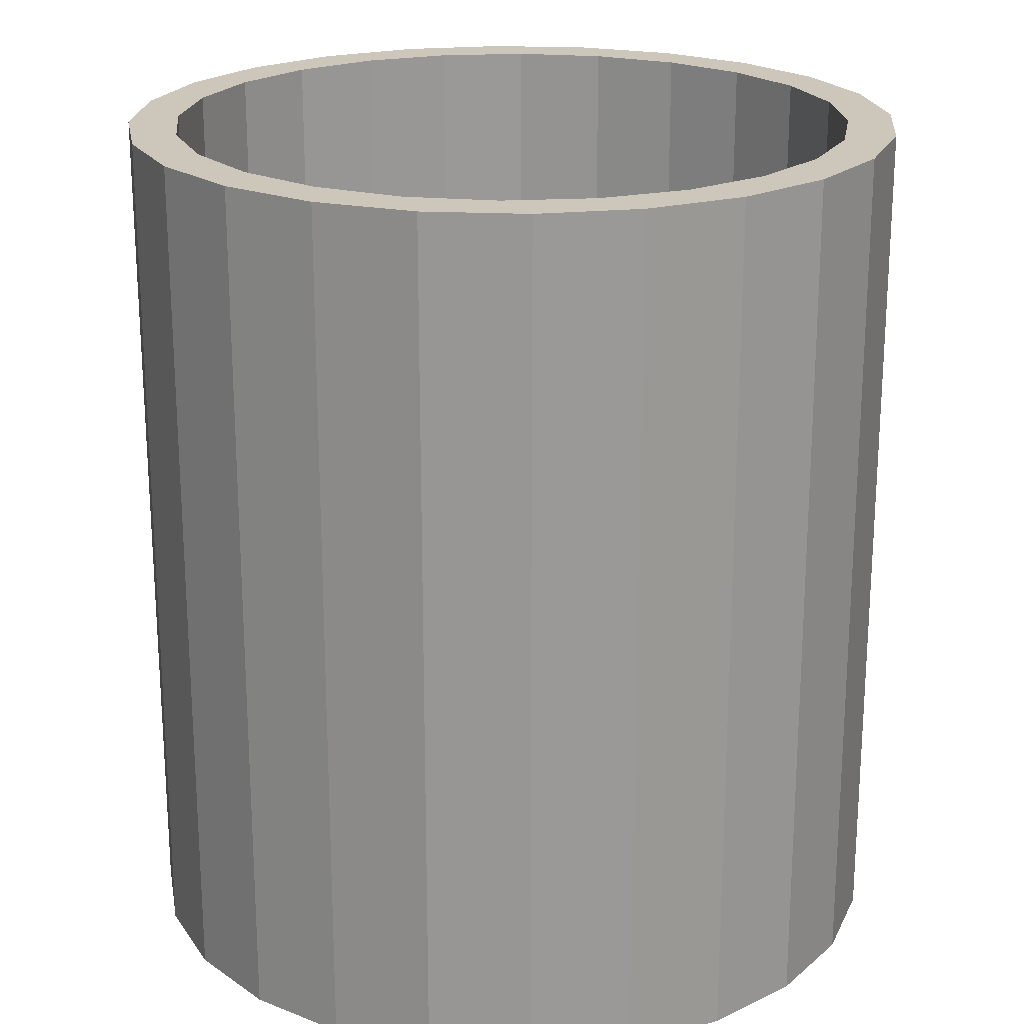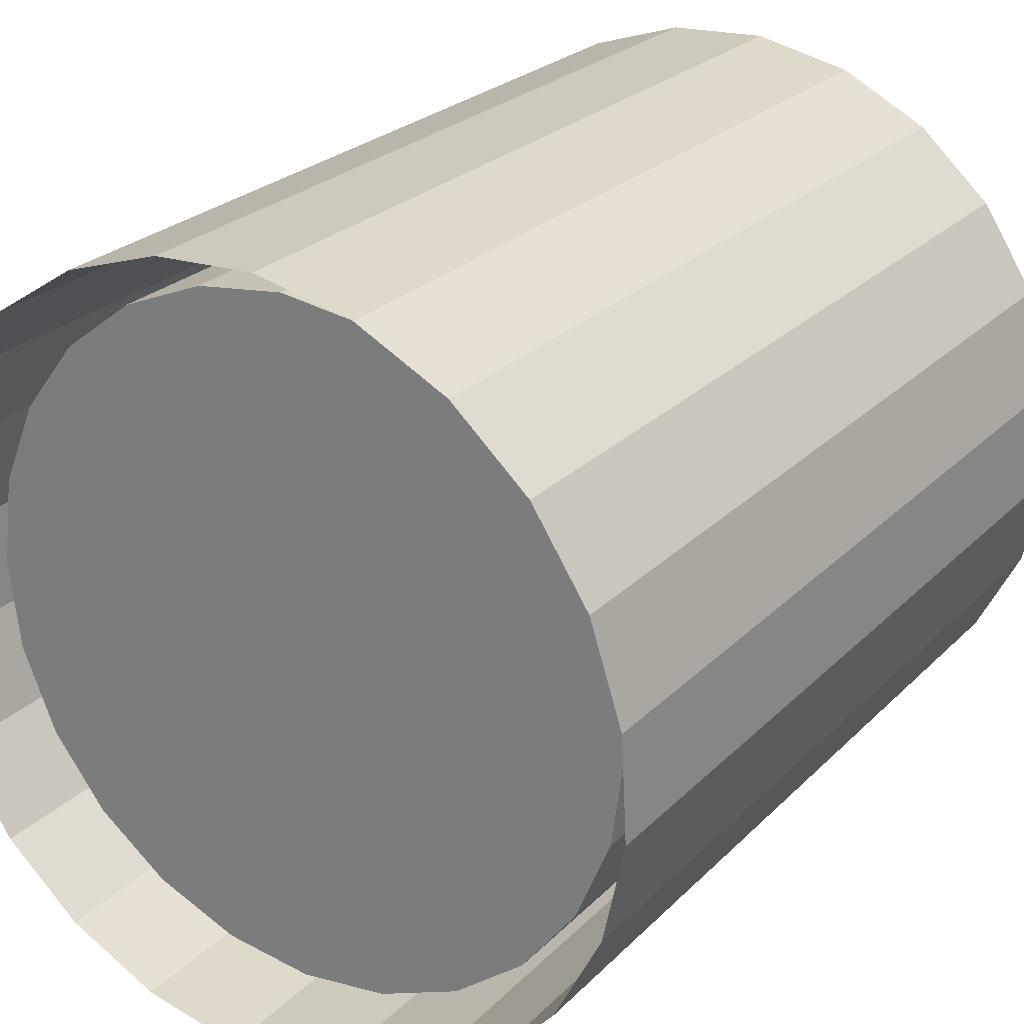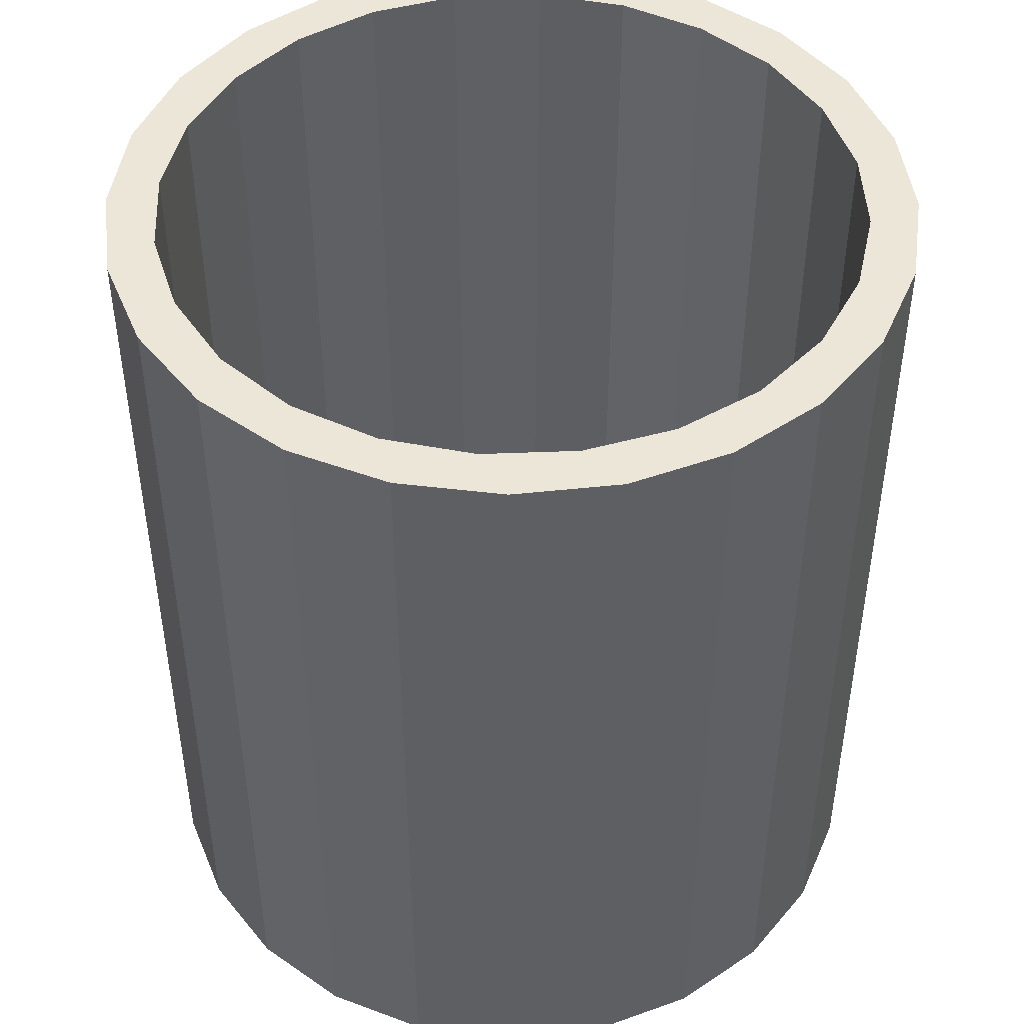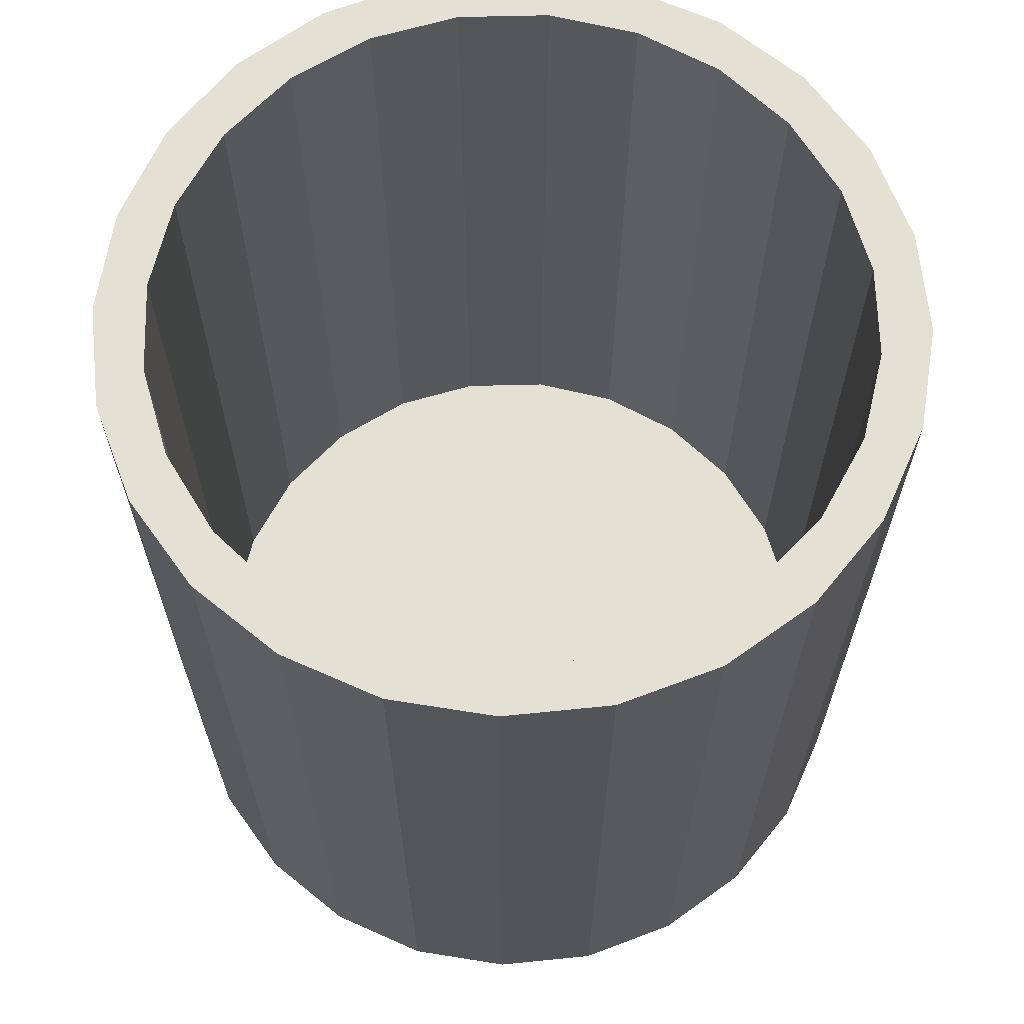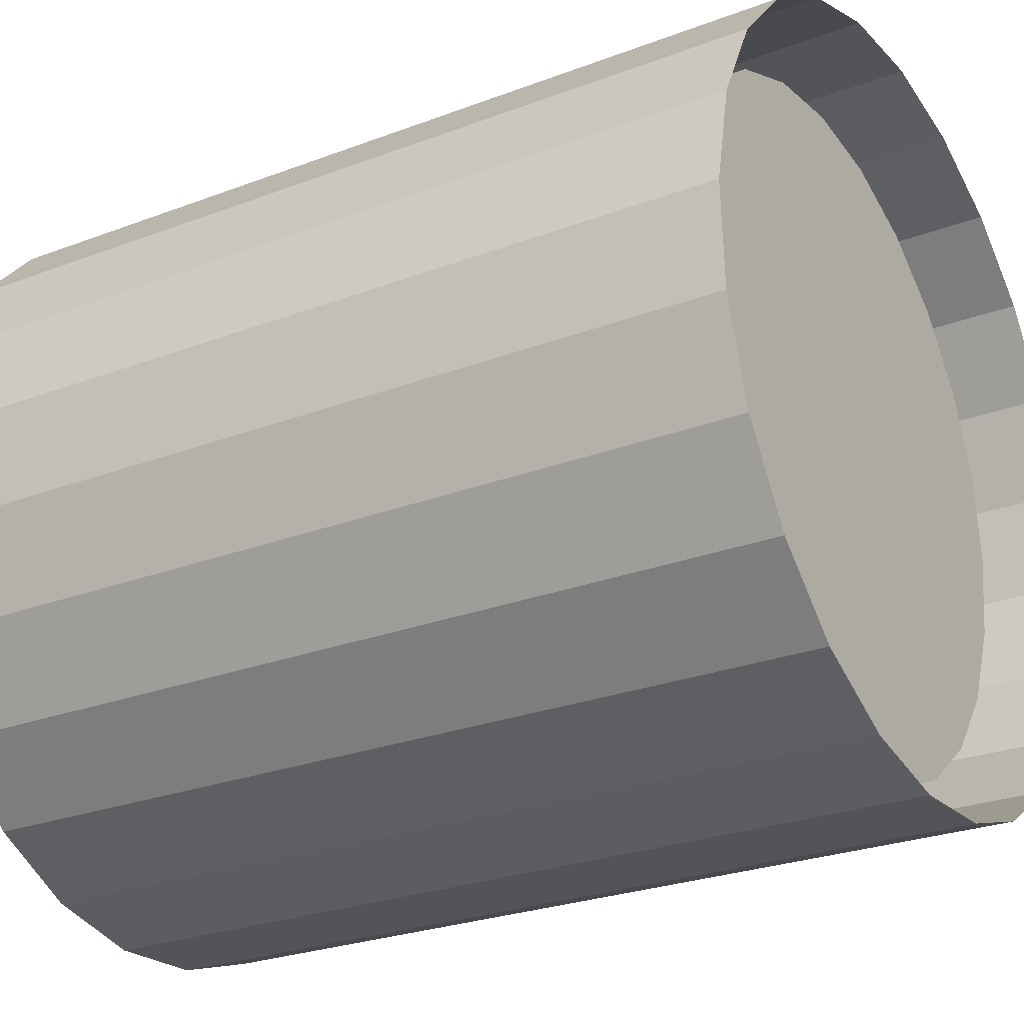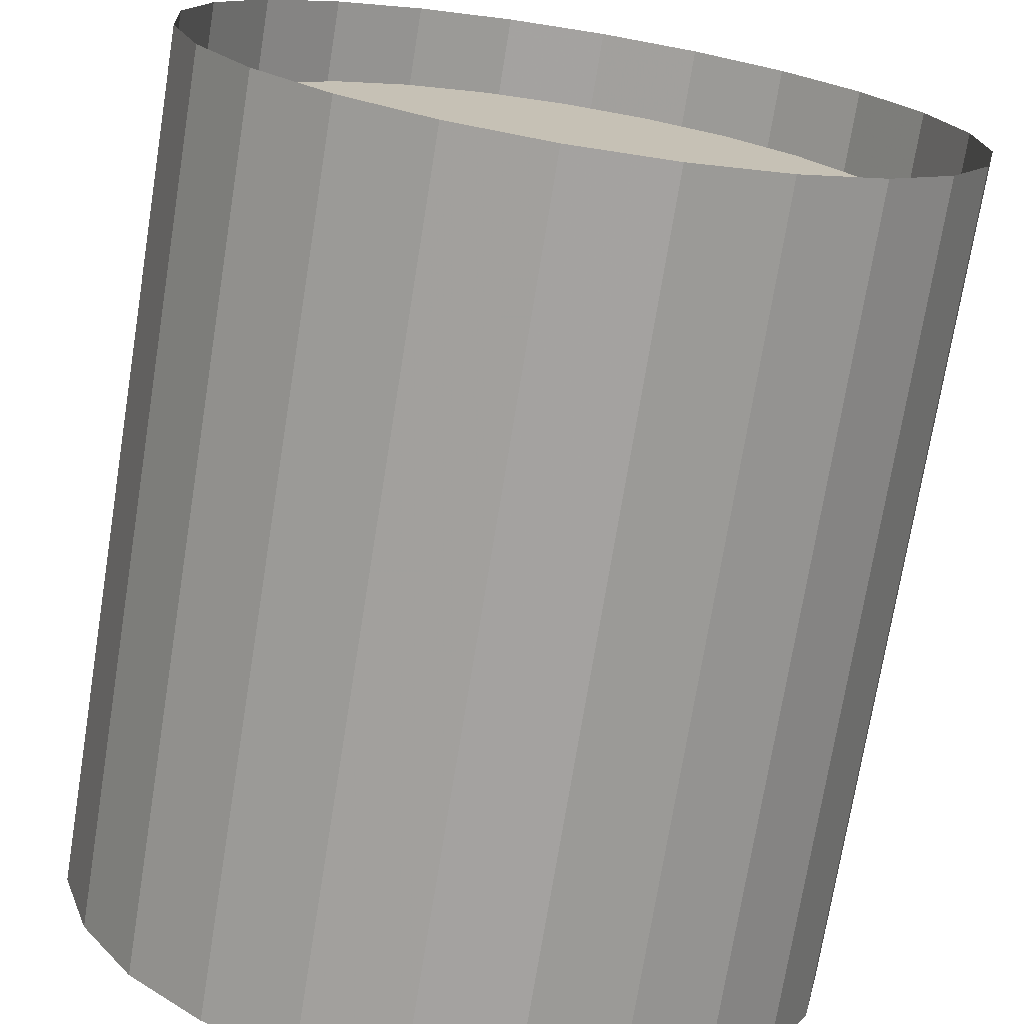
<metadata>
{"format":"obj","ext":"obj","renderer":"f3d","projection":"perspective","resolution":1024,"background":"white","views":[{"elev":21.3,"azim":1.8,"up":"+Y"},{"elev":24.9,"azim":32.9,"up":"+Z"},{"elev":46.5,"azim":-115.1,"up":"+Y"},{"elev":65.6,"azim":111.1,"up":"+Y"},{"elev":-26.0,"azim":-58.8,"up":"+Z"},{"elev":-72.9,"azim":-9.2,"up":"+Z"}]}
</metadata>
<code>
o mesh1_mesh1-geometry
v 0.06337 -0.2557 0.2365
v -0.06336 -0.2557 0.2365
v 2.159e-07 -0.2557 0.2448
v 0.1224 -0.2557 0.212
v 2.159e-07 0.3091 0.2448
v 0.06337 0.3091 0.2365
v 0.1224 0.3091 0.212
v -0.1224 -0.2557 0.212
v -0.06336 0.3091 0.2365
v 0.1731 0.3091 0.1731
v -0.1731 -0.2557 0.1731
v -0.1202 0.3091 0.2515
v 0.1577 0.3091 0.2299
v 0.1731 -0.2557 0.1731
v 0.2118 0.3091 0.1812
v -0.1224 0.3091 0.212
v -0.1812 0.3091 0.2118
v 0.09285 0.3091 0.2628
v 0.212 -0.2557 0.1224
v 0.2515 0.3091 0.1202
v -0.1731 0.3091 0.1731
v -0.1202 -0.3091 0.2515
v -0.05102 0.3091 0.2741
v 0.1577 -0.3091 0.2299
v 0.2118 -0.3091 0.1812
v 0.212 0.3091 0.1224
v -0.212 -0.2557 0.1224
v -0.212 0.3091 0.1224
v -0.1812 -0.3091 0.2118
v -0.05102 -0.3091 0.2741
v 0.02165 0.3091 0.2779
v 0.09285 -0.3091 0.2628
v 0.2365 0.3091 0.06337
v 0.2515 -0.3091 0.1202
v 0.2365 -0.2557 0.06337
v -0.2299 0.3091 0.1577
v -0.2299 -0.3091 0.1577
v 0.02165 -0.3091 0.2779
v 0.2741 0.3091 0.05102
v -0.2365 -0.2557 0.06337
v -0.2365 0.3091 0.06337
v -0.2628 0.3091 0.09285
v 0.2448 -0.2557 2.159e-07
v 0.2741 -0.3091 0.05102
v 0.2448 0.3091 2.159e-07
v -0.2628 -0.3091 0.09285
v 0.2779 0.3091 -0.02165
v -0.2448 -0.2557 2.159e-07
v -0.2448 0.3091 2.159e-07
v -0.2779 0.3091 0.02165
v 0.2365 -0.2557 -0.06336
v 0.2779 -0.3091 -0.02165
v 0.2365 0.3091 -0.06336
v -0.2779 -0.3091 0.02165
v 0.2628 0.3091 -0.09285
v -0.2365 -0.2557 -0.06336
v -0.2365 0.3091 -0.06336
v -0.2741 0.3091 -0.05102
v -0.2741 -0.3091 -0.05102
v 0.212 0.3091 -0.1224
v 0.2628 -0.3091 -0.09285
v 0.212 -0.2557 -0.1224
v 0.2299 0.3091 -0.1577
v -0.212 -0.2557 -0.1224
v -0.212 0.3091 -0.1224
v -0.2515 0.3091 -0.1202
v -0.2515 -0.3091 -0.1202
v 0.1731 -0.2557 -0.1731
v 0.2299 -0.3091 -0.1577
v 0.1731 0.3091 -0.1731
v 0.1812 0.3091 -0.2118
v -0.1731 -0.2557 -0.1731
v -0.1731 0.3091 -0.1731
v -0.2118 0.3091 -0.1812
v 0.1224 0.3091 -0.212
v 0.1812 -0.3091 -0.2118
v 0.1224 -0.2557 -0.212
v -0.2118 -0.3091 -0.1812
v 0.1202 -0.3091 -0.2515
v 0.1202 0.3091 -0.2515
v -0.1224 -0.2557 -0.212
v -0.1224 0.3091 -0.212
v -0.1577 0.3091 -0.2299
v 0.06337 0.3091 -0.2365
v 0.06337 -0.2557 -0.2365
v -0.1577 -0.3091 -0.2299
v 0.05102 -0.3091 -0.2741
v 2.159e-07 0.3091 -0.2448
v -0.06336 -0.2557 -0.2365
v -0.06336 0.3091 -0.2365
v -0.09285 0.3091 -0.2628
v 0.05102 0.3091 -0.2741
v 2.159e-07 -0.2557 -0.2448
v -0.09285 -0.3091 -0.2628
v -0.02165 -0.3091 -0.2779
v -0.02165 0.3091 -0.2779
f 1 2 3
f 2 1 4
f 2 4 8
f 8 4 11
f 9 12 5
f 5 13 6
f 6 13 7
f 7 15 10
f 11 4 14
f 12 9 17
f 12 18 5
f 5 18 13
f 7 13 15
f 10 15 20
f 11 14 19
f 17 9 16
f 23 18 12
f 10 20 26
f 11 19 27
f 17 16 21
f 18 23 31
f 26 20 33
f 27 19 35
f 36 21 28
f 17 21 36
f 33 20 39
f 27 35 40
f 36 28 42
f 33 39 45
f 40 35 43
f 42 28 41
f 45 39 47
f 40 43 48
f 42 41 50
f 45 47 53
f 48 43 51
f 50 41 49
f 53 47 55
f 48 51 56
f 50 49 58
f 53 55 60
f 56 51 62
f 58 49 57
f 60 55 63
f 56 62 64
f 58 57 66
f 60 63 70
f 64 62 68
f 66 57 65
f 70 63 71
f 64 68 72
f 66 65 74
f 70 71 75
f 72 68 77
f 74 65 73
f 75 71 80
f 72 77 81
f 74 73 82
f 75 80 84
f 81 77 85
f 74 82 83
f 84 80 88
f 81 85 89
f 83 82 90
f 91 88 80
f 89 85 93
f 83 90 91
f 91 80 92
f 91 90 88
f 91 92 96
f 2 5 3
f 3 6 1
f 1 7 4
f 5 2 9
f 6 3 5
f 7 1 6
f 10 4 7
f 8 9 2
f 4 10 14
f 11 16 8
f 9 8 16
f 10 19 14
f 16 11 21
f 19 10 26
f 11 28 21
f 33 19 26
f 28 11 27
f 19 33 35
f 27 41 28
f 33 43 35
f 41 27 40
f 43 33 45
f 40 49 41
f 45 51 43
f 49 40 48
f 51 45 53
f 48 57 49
f 60 51 53
f 57 48 56
f 51 60 62
f 56 65 57
f 60 68 62
f 65 56 64
f 68 60 70
f 64 73 65
f 75 68 70
f 73 64 72
f 68 75 77
f 81 73 72
f 84 77 75
f 73 81 82
f 77 84 85
f 89 82 81
f 88 85 84
f 82 89 90
f 85 88 93
f 93 90 89
f 90 93 88
f 3 2 1
f 4 1 2
f 8 4 2
f 11 4 8
f 5 12 9
f 6 13 5
f 7 13 6
f 10 15 7
f 14 4 11
f 17 9 12
f 5 18 12
f 13 18 5
f 15 13 7
f 20 15 10
f 19 14 11
f 16 9 17
f 12 18 23
f 26 20 10
f 27 19 11
f 21 16 17
f 31 23 18
f 33 20 26
f 35 19 27
f 28 21 36
f 36 21 17
f 39 20 33
f 40 35 27
f 42 28 36
f 45 39 33
f 43 35 40
f 41 28 42
f 47 39 45
f 48 43 40
f 50 41 42
f 53 47 45
f 51 43 48
f 49 41 50
f 55 47 53
f 56 51 48
f 58 49 50
f 60 55 53
f 62 51 56
f 57 49 58
f 63 55 60
f 64 62 56
f 66 57 58
f 70 63 60
f 68 62 64
f 65 57 66
f 71 63 70
f 72 68 64
f 74 65 66
f 75 71 70
f 77 68 72
f 73 65 74
f 80 71 75
f 81 77 72
f 82 73 74
f 84 80 75
f 85 77 81
f 83 82 74
f 88 80 84
f 89 85 81
f 90 82 83
f 80 88 91
f 93 85 89
f 91 90 83
f 92 80 91
f 88 90 91
f 96 92 91
f 3 5 2
f 1 6 3
f 4 7 1
f 9 2 5
f 5 3 6
f 6 1 7
f 7 4 10
f 2 9 8
f 14 10 4
f 8 16 11
f 16 8 9
f 14 19 10
f 21 11 16
f 12 22 17
f 13 24 18
f 15 25 13
f 26 10 19
f 15 20 25
f 21 28 11
f 29 17 22
f 22 12 30
f 23 30 12
f 32 18 24
f 24 13 25
f 26 19 33
f 34 25 20
f 27 11 28
f 29 37 17
f 31 38 23
f 18 32 31
f 30 23 38
f 35 33 19
f 20 39 34
f 28 41 27
f 36 17 37
f 38 31 32
f 35 43 33
f 44 34 39
f 40 27 41
f 42 36 46
f 37 46 36
f 45 33 43
f 39 47 44
f 41 49 40
f 42 46 50
f 43 51 45
f 52 44 47
f 48 40 49
f 54 50 46
f 53 45 51
f 47 55 52
f 49 57 48
f 54 59 50
f 53 51 60
f 61 52 55
f 56 48 57
f 58 50 59
f 62 60 51
f 55 63 61
f 57 65 56
f 59 67 58
f 62 68 60
f 69 61 63
f 64 56 65
f 66 58 67
f 70 60 68
f 63 71 69
f 65 73 64
f 66 67 74
f 70 68 75
f 76 69 71
f 72 64 73
f 78 74 67
f 77 75 68
f 76 71 79
f 72 73 81
f 74 78 83
f 75 77 84
f 80 79 71
f 82 81 73
f 86 83 78
f 85 84 77
f 79 80 87
f 81 82 89
f 83 86 91
f 84 85 88
f 92 87 80
f 90 89 82
f 94 91 86
f 93 88 85
f 87 92 95
f 89 90 93
f 91 94 96
f 88 93 90
f 96 95 92
f 95 96 94
f 17 22 12
f 18 24 13
f 13 25 15
f 25 20 15
f 22 17 29
f 30 12 22
f 12 30 23
f 24 18 32
f 25 13 24
f 20 25 34
f 17 37 29
f 23 38 31
f 31 32 18
f 38 23 30
f 34 39 20
f 37 17 36
f 32 31 38
f 39 34 44
f 46 36 42
f 36 46 37
f 44 47 39
f 50 46 42
f 47 44 52
f 46 50 54
f 52 55 47
f 50 59 54
f 55 52 61
f 59 50 58
f 61 63 55
f 58 67 59
f 63 61 69
f 67 58 66
f 69 71 63
f 74 67 66
f 71 69 76
f 67 74 78
f 79 71 76
f 83 78 74
f 71 79 80
f 78 83 86
f 87 80 79
f 91 86 83
f 80 87 92
f 86 91 94
f 95 92 87
f 96 94 91
f 92 95 96
f 94 96 95

</code>
